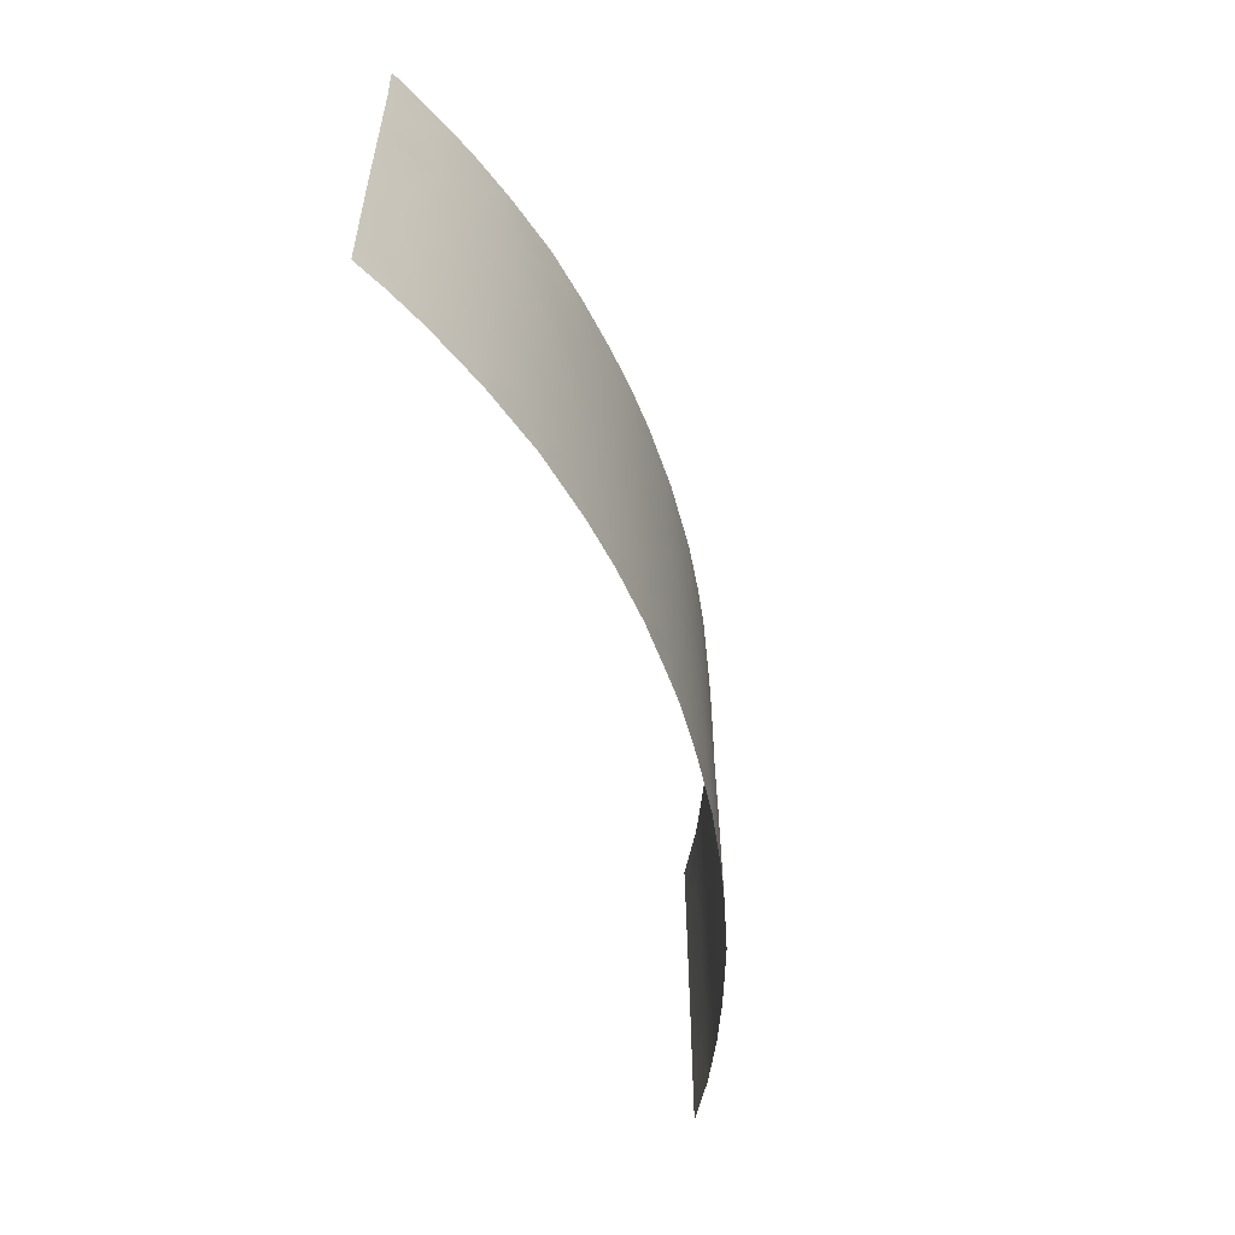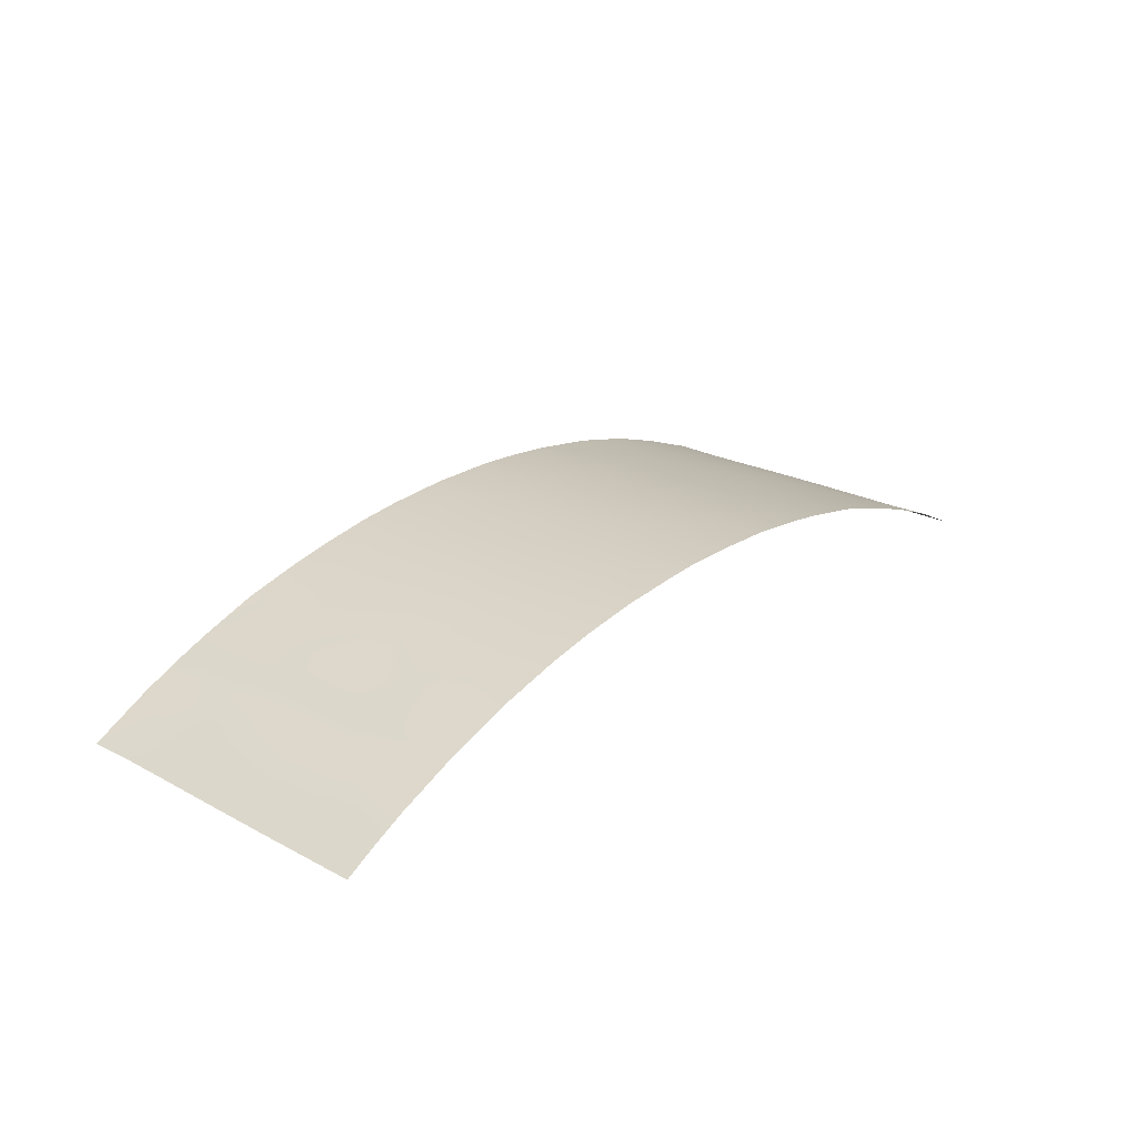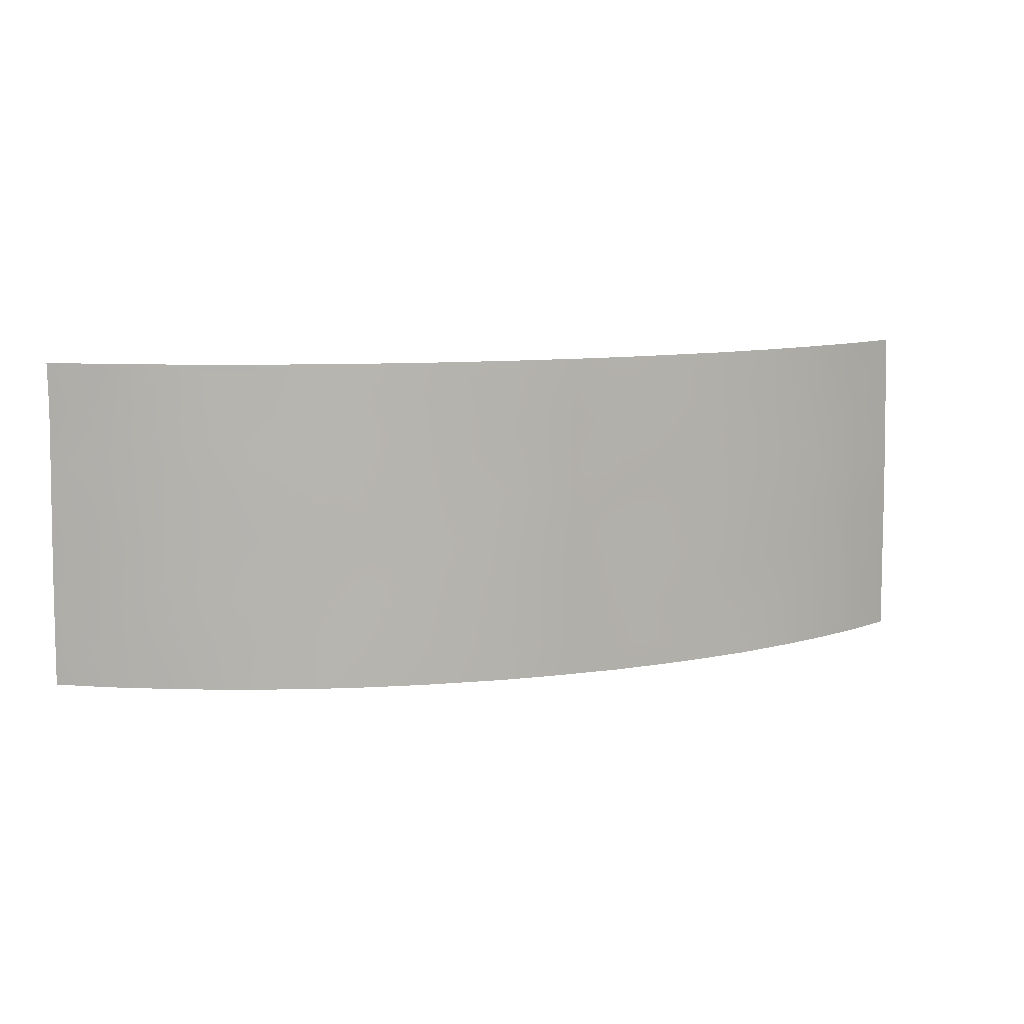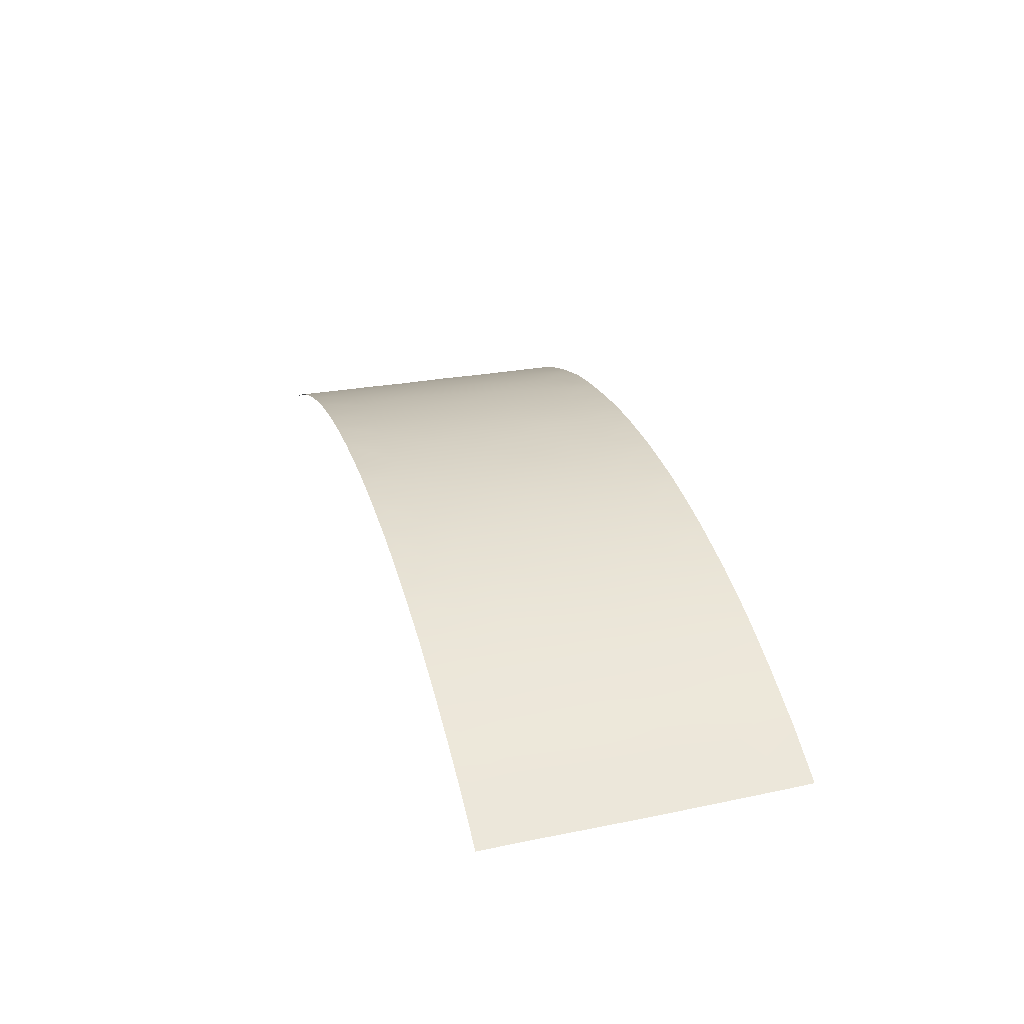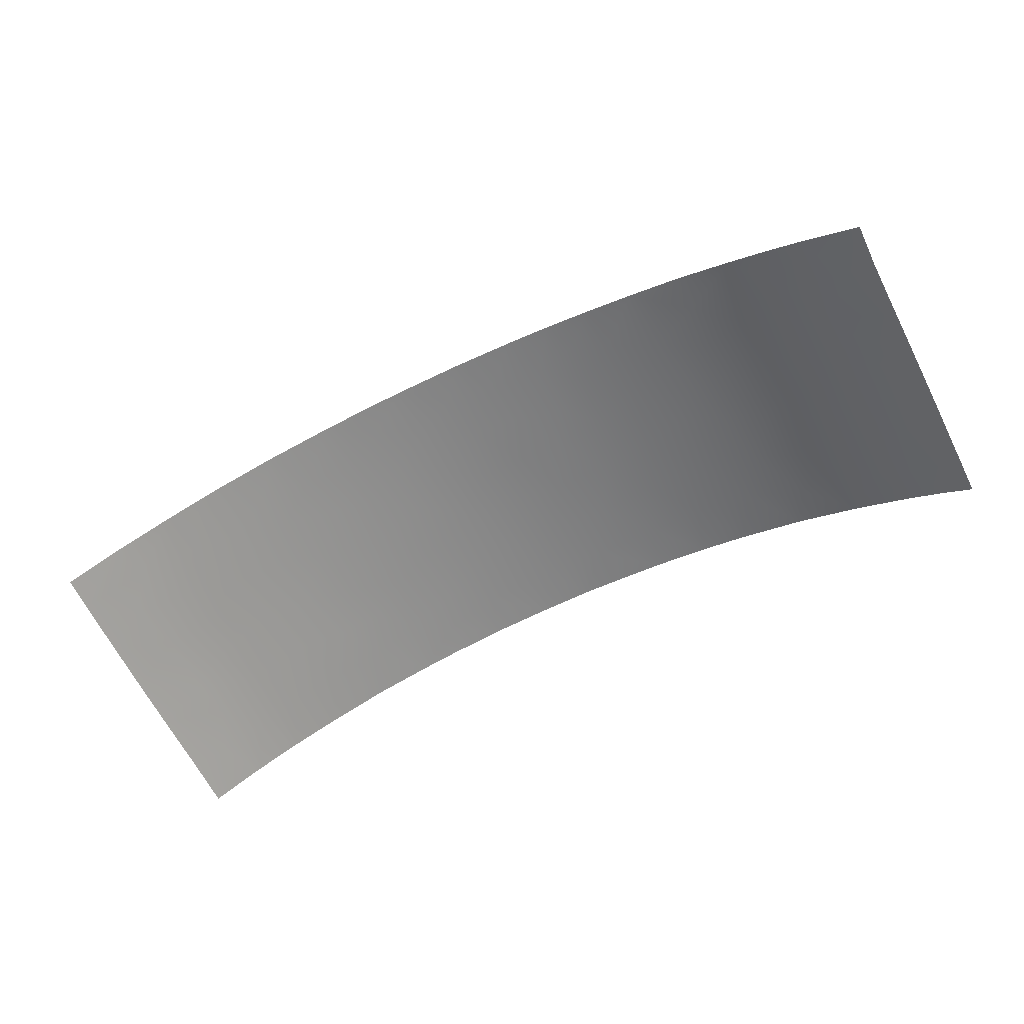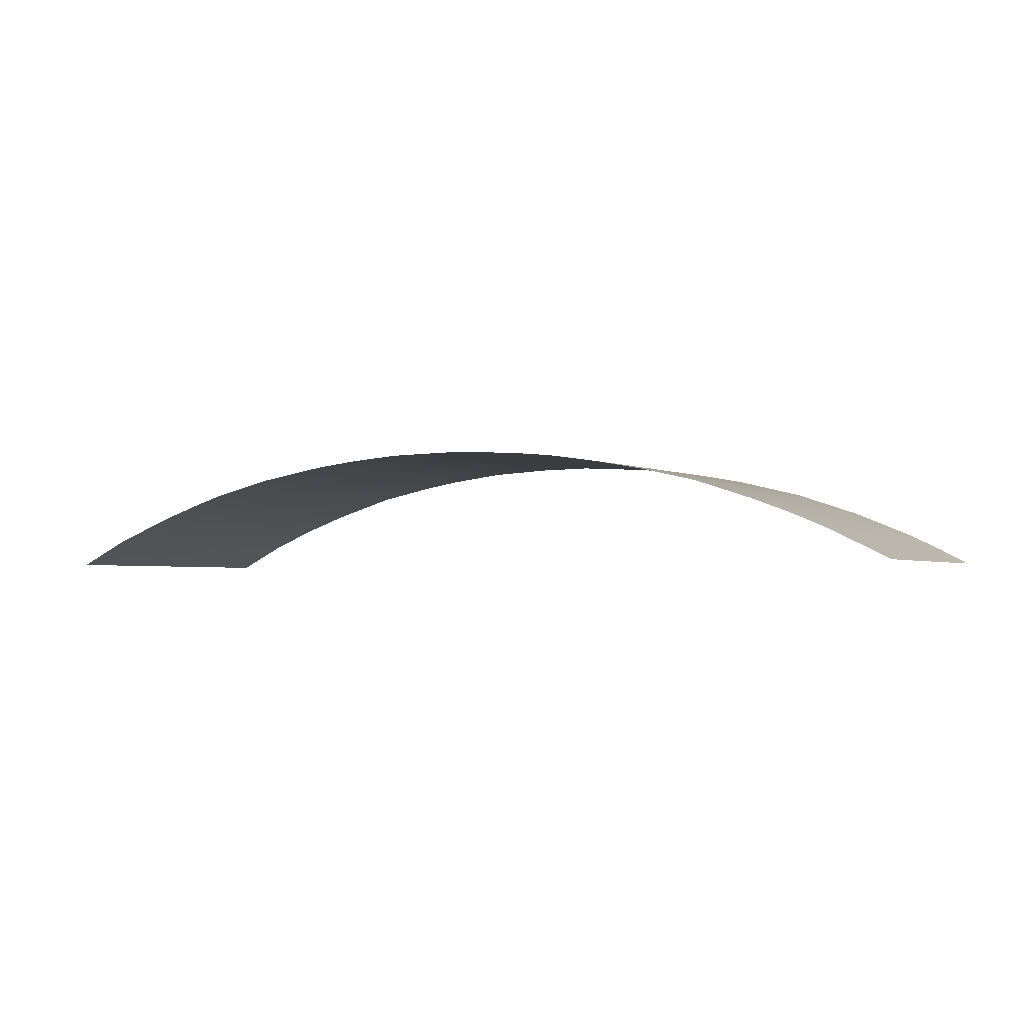
<metadata>
{"format":"obj","ext":"obj","renderer":"f3d","projection":"perspective","resolution":1024,"background":"white","views":[{"elev":-53.0,"azim":-74.1,"up":"+Y"},{"elev":25.0,"azim":-49.8,"up":"+Z"},{"elev":10.2,"azim":-17.0,"up":"+Y"},{"elev":30.4,"azim":74.4,"up":"+Z"},{"elev":-61.6,"azim":-153.8,"up":"+Z"},{"elev":-2.5,"azim":-154.2,"up":"+Z"}]}
</metadata>
<code>
v -8.766 45.64 95.21
v 1.953 48.02 96.11
v -14.9 50 93.06
v -13.57 48.44 93.65
v 7.03 38 95.57
v 8.356 39.71 95.27
v 1.052 41.49 96.21
v -0.03945 43.4 96.21
v 15.14 38 92.95
v 1.875 45.94 96.13
v 10.1 50 94.71
v 11.13 50 94.38
v -0.7889 38 96.26
v -4.08 38 96.06
v -6.144 38 95.79
v 16.75 50 92
v 11.89 46.21 94.16
v 16.85 46.47 92
v 6.706 46.53 95.56
v 12.59 50 93.87
v 16.79 48.75 92
v 16.94 40.04 92
v 1.994 50 96.08
v -13.37 46.68 93.75
v -14.98 46.63 93.06
v -10.13 50 94.83
v -8.141 50 95.29
v -14.19 41 93.47
v -17.2 38 92
v -17.06 50 92
v -4.703 45.25 95.92
v 16.98 38 92
v -11.38 41.11 94.54
v -4.573 50 95.88
v 8.661 47.2 95.12
v -6.769 39.88 95.67
v 0.05226 46.96 96.17
v -1.992 46.77 96.11
v -13.91 39.37 93.6
v -2.813 44.98 96.08
v -9.82 41.58 94.98
v 5.106 46.12 95.81
v 0.2876 39.62 96.25
v -5.397 41.59 95.87
v -9.365 43.64 95.08
v -12.92 42.16 93.97
v 3.743 45.01 95.99
v 8.243 45.14 95.24
v -10.37 38 94.86
v -11.08 39.41 94.64
v -12.73 38 94.07
v -4.634 39.68 95.99
v 5.373 50 95.73
v 14.81 50 92.97
v 15.42 47.31 92.69
v 15.06 45.3 92.9
v 13.16 45.15 93.72
v 12.35 48.27 93.97
v 1.976 43.61 96.16
v -16.1 42.99 92.53
v 13.38 38 93.71
v 10.59 47.79 94.59
v 11.64 38 94.35
v -0.5533 50 96.14
v 0.3767 48.79 96.15
v 12.17 39.92 94.14
v -12.48 45.36 94.11
v 5.606 38 95.82
v 10.3 39.83 94.74
v 9.249 38 95.09
v 3.824 50 95.92
v 3.681 48.88 95.96
v -12.18 50 94.16
v -0.8377 41.46 96.22
v 13.94 39.77 93.46
v -6.122 43.68 95.73
v 7.924 50 95.27
v 9.195 41.48 95.03
v -16.15 38 92.57
v -14.86 38 93.19
v -17.19 39.07 92
v -17.03 48.42 92
v 5.18 47.86 95.78
v -14.66 43.09 93.24
v -17.12 43.98 92
v -11.43 43.32 94.49
v 15.13 42.86 92.9
v -6.705 46 95.61
v 2.924 41.55 96.11
v -6.261 50 95.64
v -5.229 48.84 95.81
v -6.562 48.32 95.61
v 3.58 47.01 96
v 5.958 44.46 95.7
v 15.71 39.74 92.64
v 12.97 41.77 93.83
v -15.72 44.78 92.72
v 16.92 42.42 92
v -17.07 46.21 92
v 7.865 43.05 95.36
v 9.778 43.57 94.87
v -10.68 45.42 94.73
v -17.17 41.54 92
v -15.84 41.24 92.69
v -15.8 48.29 92.63
v -3.554 46.49 96.02
v -4.981 47.25 95.86
v 16.89 44.54 92
v -13.22 43.9 93.85
v -4.043 43.31 96.01
v 4.411 40.63 95.96
v -3.09 41.43 96.12
v -1.944 43.34 96.16
v 7.028 48.4 95.48
v 4.202 43.02 95.96
v 1.198 38 96.23
v -14.16 45.13 93.44
v 10.1 45.7 94.76
v -7.779 44.15 95.43
v -1.782 38 96.22
v 11.06 41.84 94.48
v -1.428 48.53 96.13
v 3.017 39.55 96.12
v -7.924 38 95.46
v 0.4737 45 96.2
v 3.545 38 96.09
v -2.952 50 96.03
v 6.104 42.28 95.71
v 5.237 39.16 95.87
v 13.79 43.52 93.49
v -13.67 50 93.59
v -10.16 48.61 94.83
v 8.968 48.68 95.02
v -8.334 47.63 95.28
v -11.82 47.39 94.33
v -15.37 39.51 92.94
v -12.63 40.19 94.1
v 6.535 40.21 95.65
v 14.38 48.6 93.16
v -10.01 46.98 94.88
v 11.77 43.98 94.24
v -3.539 48.33 96
v 7.624 41.32 95.42
v 13.71 46.79 93.45
v -1.027 45.13 96.17
v -7.721 42.05 95.46
v -8.974 39.84 95.2
v -2.097 39.57 96.19
v 14.94 41.4 93
f 62 12 58
f 63 66 61
f 63 69 66
f 2 37 65
f 69 70 6
f 1 45 102
f 39 80 136
f 81 104 136
f 103 60 104
f 135 102 67
f 108 87 56
f 139 55 144
f 134 92 88
f 67 86 109
f 93 42 47
f 67 117 24
f 35 62 118
f 2 72 93
f 119 1 88
f 123 7 89
f 141 96 121
f 113 112 110
f 125 8 145
f 142 127 122
f 50 137 33
f 28 46 137
f 101 78 100
f 94 48 100
f 130 56 87
f 44 76 110
f 41 45 146
f 75 96 149
f 31 76 88
f 5 129 138
f 8 59 7
f 49 51 50
f 51 80 39
f 53 77 114
f 54 16 21
f 130 57 56
f 3 105 30
f 61 75 9
f 12 20 58
f 63 70 69
f 64 23 65
f 23 2 65
f 37 38 122
f 68 126 129
f 6 70 5
f 23 71 72
f 71 53 72
f 73 26 132
f 74 8 7
f 77 11 133
f 35 114 133
f 25 105 4
f 27 92 134
f 29 81 79
f 136 79 81
f 136 80 79
f 81 103 104
f 82 30 105
f 11 12 62
f 26 27 132
f 132 27 134
f 83 42 93
f 60 84 104
f 85 99 97
f 32 9 95
f 55 56 144
f 33 86 41
f 86 45 41
f 90 34 91
f 91 92 90
f 10 2 93
f 19 94 42
f 98 95 149
f 89 59 115
f 115 59 47
f 99 82 105
f 85 97 60
f 60 97 84
f 78 101 121
f 134 1 140
f 103 85 60
f 4 105 3
f 20 54 139
f 107 106 31
f 24 135 67
f 135 132 140
f 18 108 56
f 108 98 87
f 133 11 62
f 62 58 17
f 84 109 46
f 126 123 129
f 112 52 44
f 74 148 112
f 21 139 54
f 58 139 144
f 8 74 113
f 74 112 113
f 92 27 90
f 1 134 88
f 114 19 83
f 67 102 86
f 109 86 46
f 47 94 115
f 59 10 47
f 10 93 47
f 47 42 94
f 116 13 43
f 67 109 117
f 109 84 117
f 24 117 25
f 84 97 117
f 117 97 25
f 35 118 48
f 119 76 146
f 13 120 148
f 120 14 148
f 17 58 144
f 17 144 57
f 138 128 143
f 19 35 48
f 35 133 62
f 118 62 17
f 69 6 78
f 2 23 72
f 93 72 83
f 124 36 15
f 17 57 141
f 57 130 141
f 121 101 141
f 78 121 69
f 69 121 66
f 40 110 31
f 64 65 122
f 65 37 122
f 61 66 75
f 24 4 135
f 25 4 24
f 107 92 91
f 96 141 130
f 76 119 88
f 123 43 7
f 43 123 116
f 44 36 146
f 28 104 84
f 121 96 66
f 41 146 147
f 17 141 118
f 118 101 48
f 92 107 88
f 88 107 31
f 42 83 19
f 40 113 110
f 125 145 37
f 125 37 10
f 123 126 116
f 89 111 123
f 145 8 113
f 14 15 52
f 36 52 15
f 44 52 36
f 38 142 122
f 122 127 64
f 115 128 111
f 39 28 137
f 100 128 94
f 128 115 94
f 115 111 89
f 5 138 6
f 57 144 56
f 68 129 5
f 138 129 111
f 94 19 48
f 83 72 53
f 83 53 114
f 78 6 143
f 101 100 48
f 43 13 148
f 128 138 111
f 44 110 112
f 44 146 76
f 4 3 131
f 4 131 73
f 45 1 119
f 28 84 46
f 37 2 10
f 86 102 45
f 33 46 86
f 95 75 149
f 75 66 96
f 31 110 76
f 55 18 56
f 55 21 18
f 32 95 22
f 142 38 106
f 38 40 106
f 20 139 58
f 132 135 73
f 50 33 41
f 75 95 9
f 106 40 31
f 127 142 34
f 142 91 34
f 148 14 52
f 107 91 142
f 112 148 52
f 106 107 142
f 50 147 49
f 51 39 137
f 50 51 137
f 136 28 39
f 125 10 59
f 59 89 7
f 55 139 21
f 8 125 59
f 102 140 1
f 114 77 133
f 25 97 99
f 149 87 98
f 25 99 105
f 134 140 132
f 135 140 102
f 143 128 100
f 136 104 28
f 141 101 118
f 19 114 35
f 137 46 33
f 100 78 143
f 143 6 138
f 145 113 40
f 145 38 37
f 38 145 40
f 146 45 119
f 147 50 41
f 147 146 36
f 147 124 49
f 147 36 124
f 74 7 43
f 148 74 43
f 4 73 135
f 22 95 98
f 123 111 129
f 149 96 87
f 130 87 96

</code>
